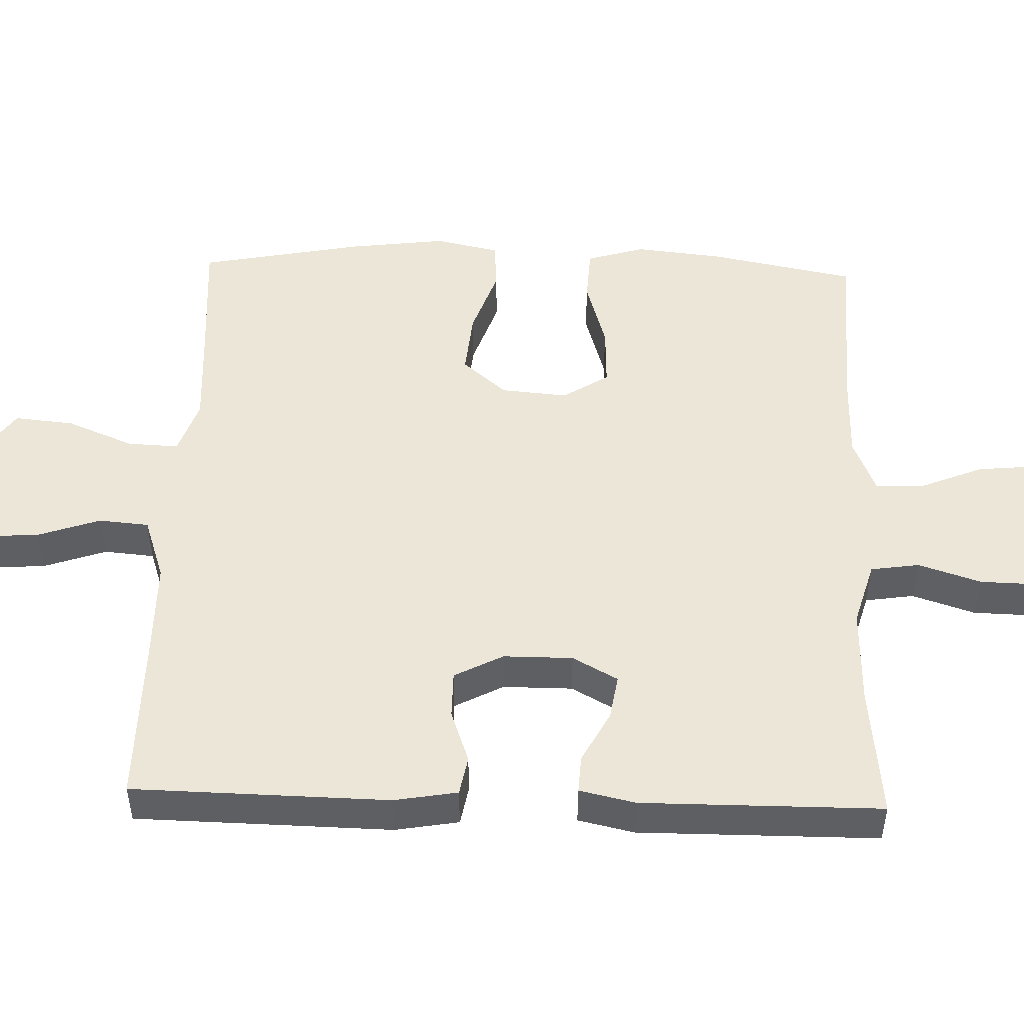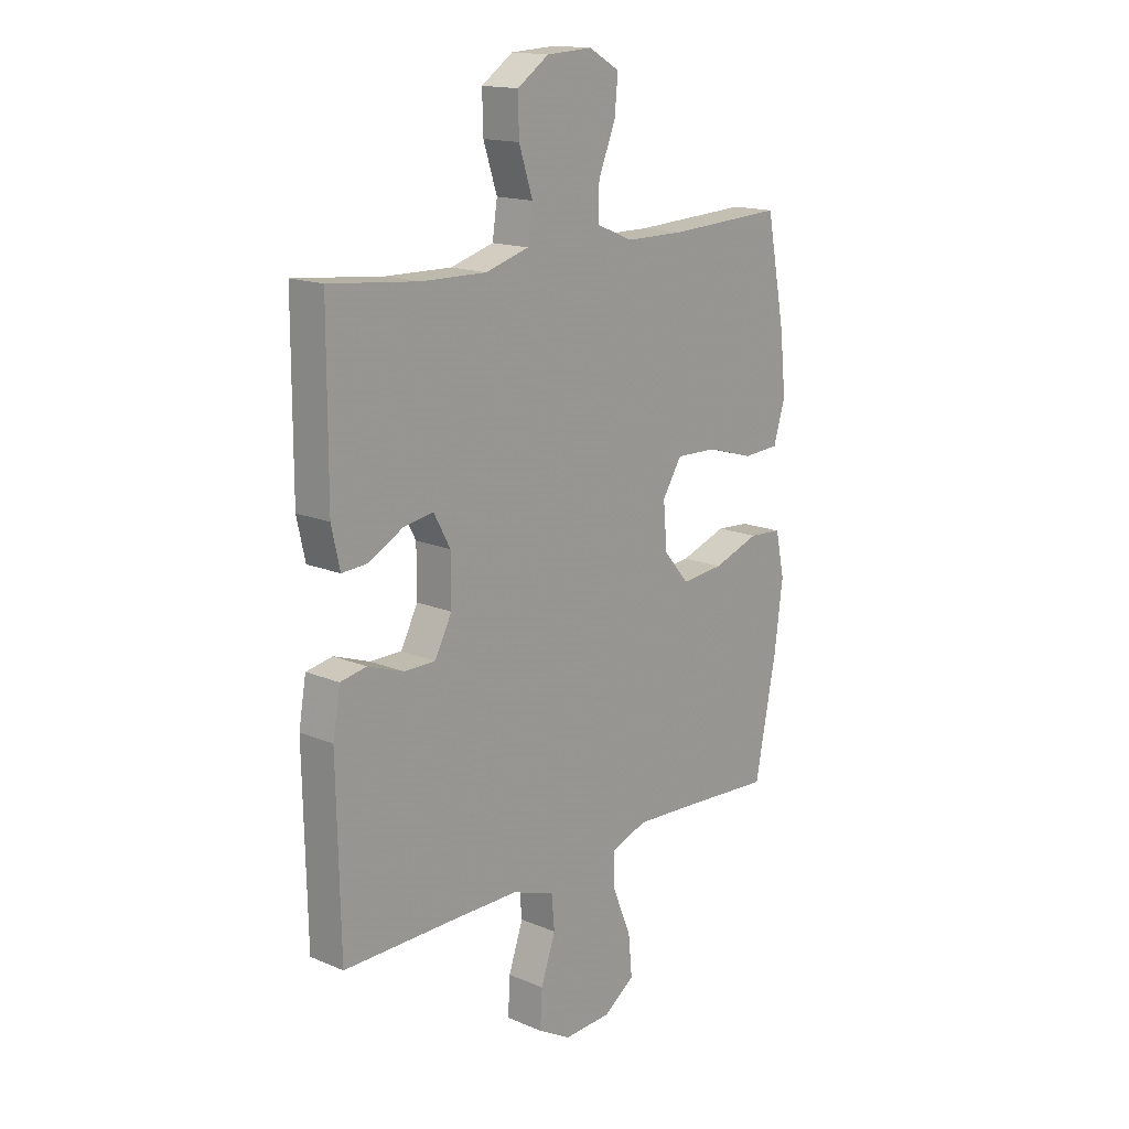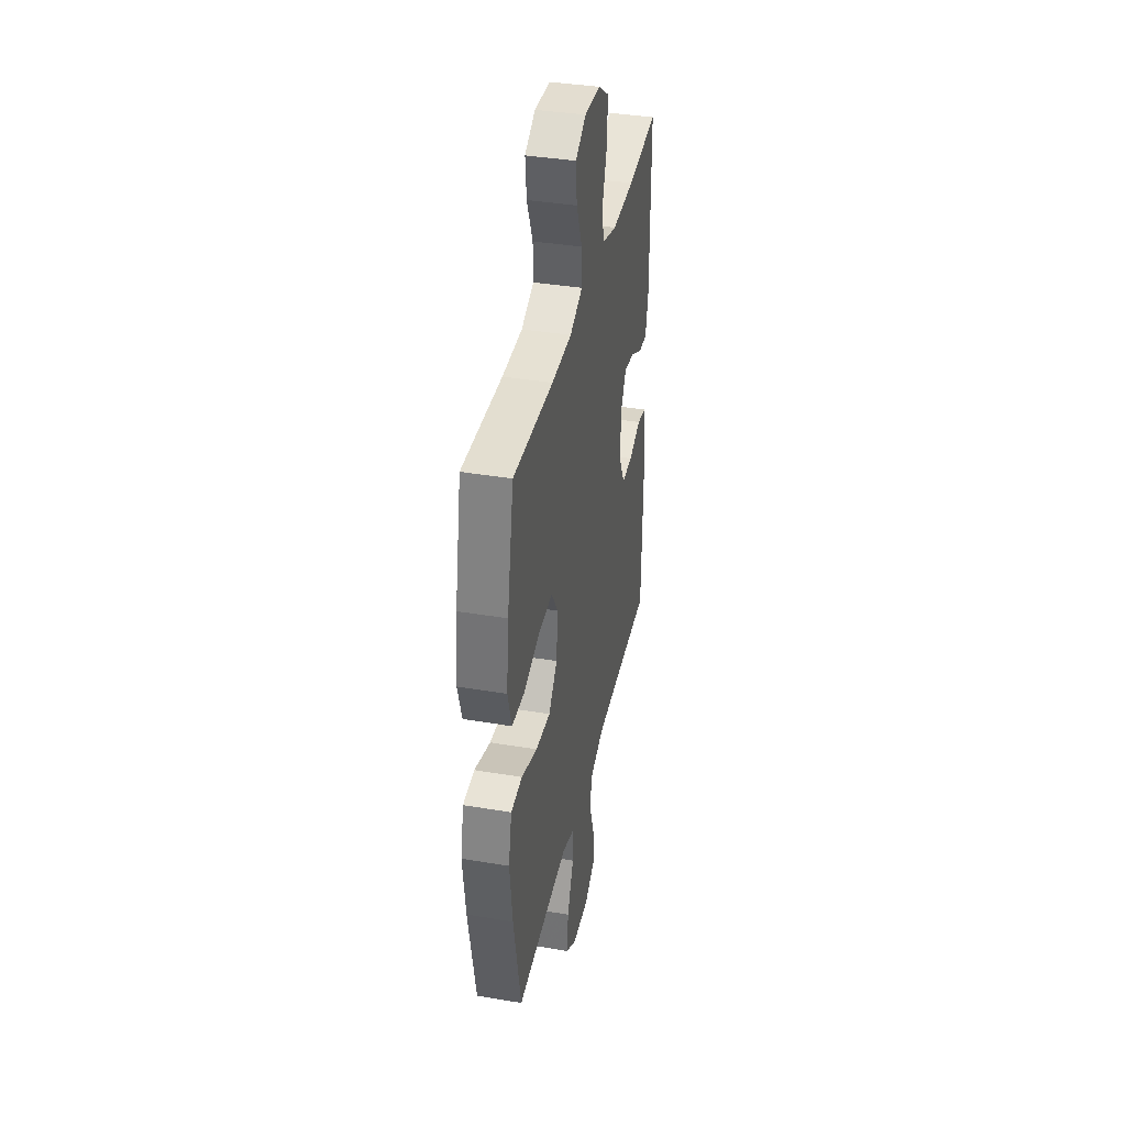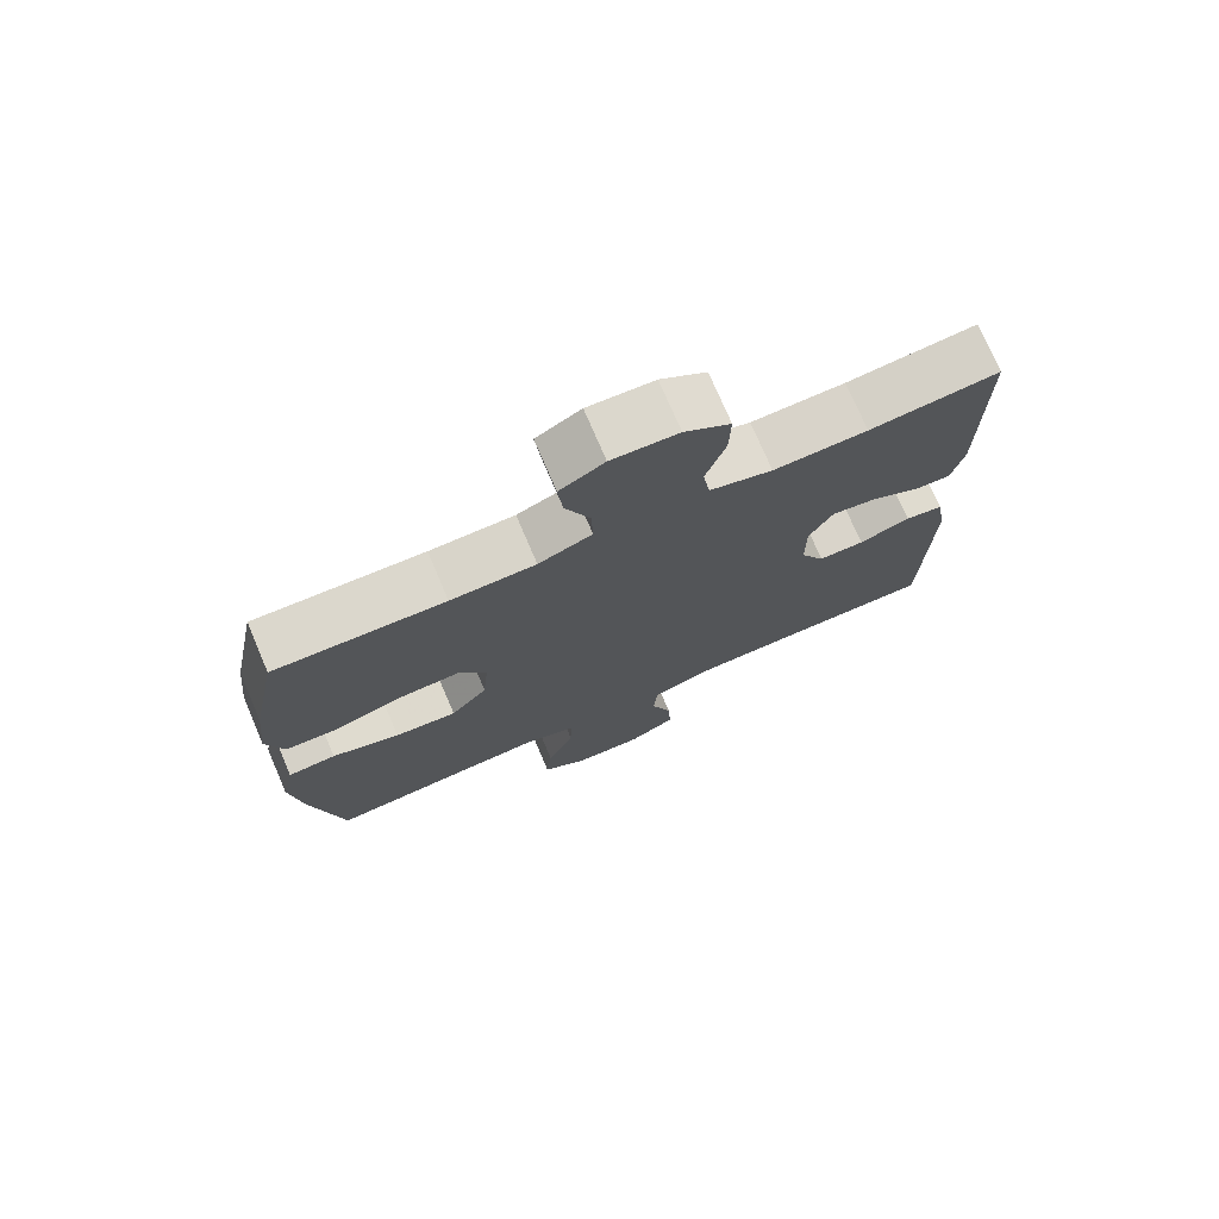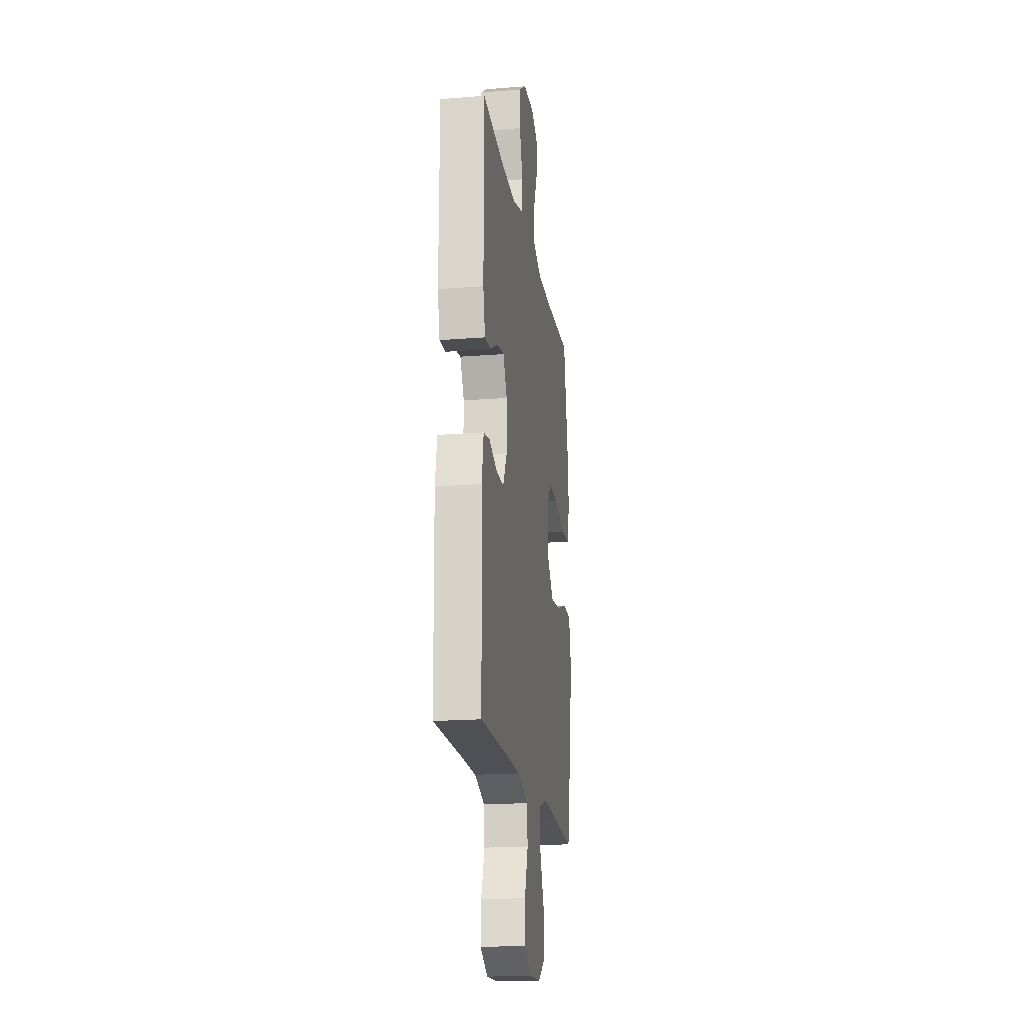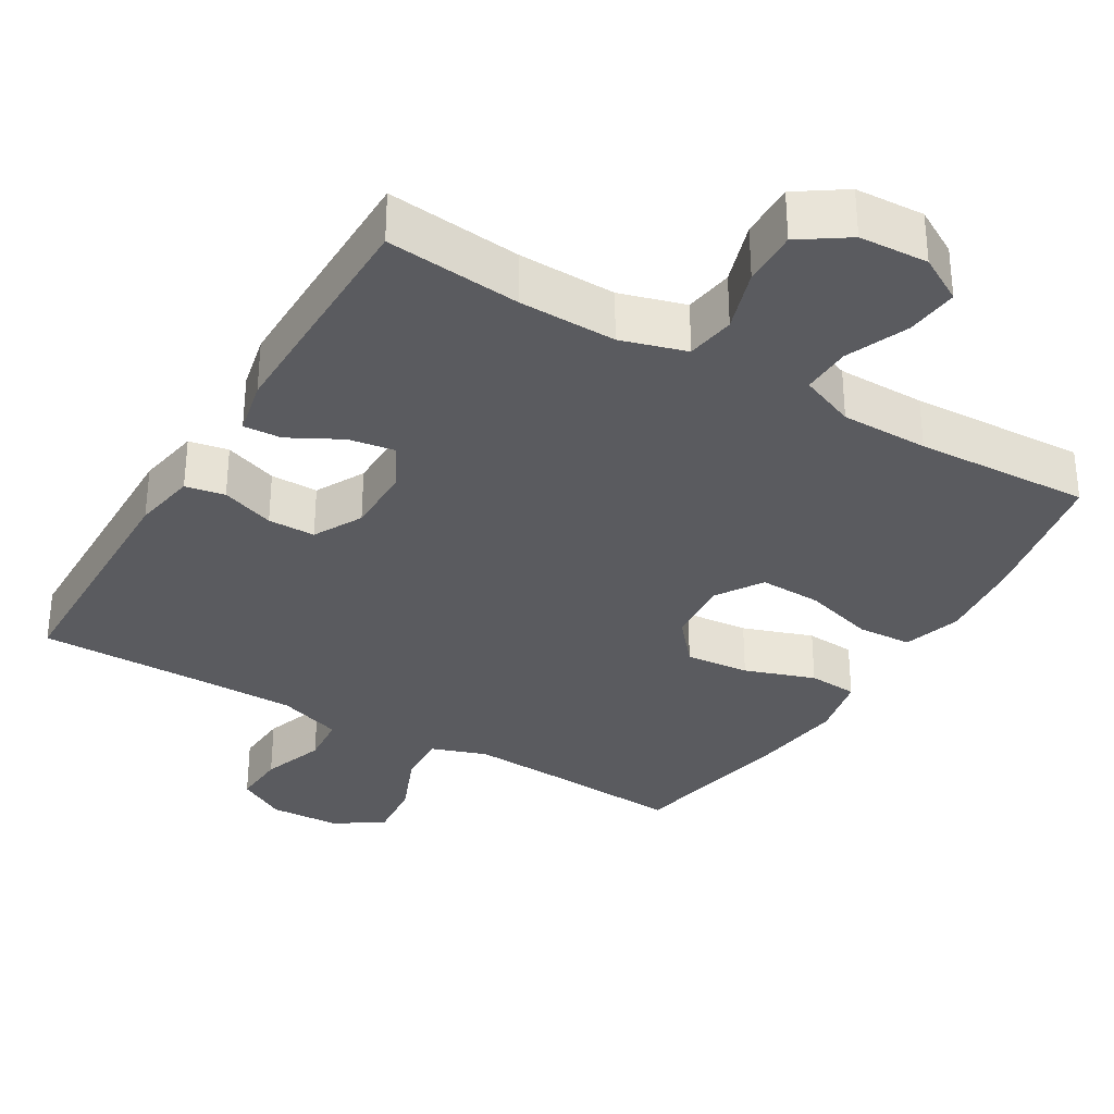
<metadata>
{"format":"obj","ext":"obj","renderer":"f3d","projection":"perspective","resolution":1024,"background":"white","views":[{"elev":49.3,"azim":-88.2,"up":"+Y"},{"elev":15.9,"azim":-48.9,"up":"+Z"},{"elev":38.3,"azim":102.0,"up":"+Z"},{"elev":74.8,"azim":156.8,"up":"+Z"},{"elev":-19.0,"azim":-81.5,"up":"+Z"},{"elev":-32.8,"azim":-30.8,"up":"+Y"}]}
</metadata>
<code>
v -0.5 0.07 0.5
v -0.316 0.07 0.481
v -0.183 0.07 0.478
v -0.094 0.07 0.504
v -0.084 0.07 0.571
v -0.112 0.07 0.657
v -0.114 0.07 0.733
v -0.049 0.07 0.777
v 0.045 0.07 0.782
v 0.108 0.07 0.746
v 0.101 0.07 0.674
v 0.066 0.07 0.589
v 0.064 0.07 0.521
v 0.14 0.07 0.49
v 0.26 0.07 0.489
v 0.5 0.07 0.5
v 0.539 0.07 0.3
v 0.552 0.07 0.179
v 0.528 0.07 0.099
v 0.453 0.07 0.095
v 0.355 0.07 0.124
v 0.27 0.07 0.127
v 0.23 0.07 0.064
v 0.238 0.07 -0.027
v 0.29 0.07 -0.088
v 0.378 0.07 -0.08
v 0.474 0.07 -0.047
v 0.542 0.07 -0.052
v 0.561 0.07 -0.14
v 0.544 0.07 -0.273
v 0.5 0.07 -0.5
v 0.307 0.07 -0.487
v 0.185 0.07 -0.48
v 0.109 0.07 -0.506
v 0.112 0.07 -0.576
v 0.15 0.07 -0.668
v 0.158 0.07 -0.75
v 0.093 0.07 -0.795
v -0.005 0.07 -0.799
v -0.072 0.07 -0.761
v -0.068 0.07 -0.686
v -0.038 0.07 -0.599
v -0.044 0.07 -0.53
v -0.132 0.07 -0.5
v -0.265 0.07 -0.499
v -0.5 0.07 -0.5
v -0.507 0.07 -0.149
v -0.492 0.07 -0.062
v -0.438 0.07 -0.052
v -0.365 0.07 -0.078
v -0.3 0.07 -0.078
v -0.265 0.07 -0.011
v -0.265 0.07 0.084
v -0.299 0.07 0.146
v -0.361 0.07 0.136
v -0.432 0.07 0.098
v -0.484 0.07 0.095
v -0.501 0.07 0.172
v -0.5 0 0.5
v -0.316 0 0.481
v -0.183 0 0.478
v -0.094 0 0.504
v -0.084 0 0.571
v -0.112 0 0.657
v -0.114 0 0.733
v -0.049 0 0.777
v 0.045 0 0.782
v 0.108 0 0.746
v 0.101 0 0.674
v 0.066 0 0.589
v 0.064 0 0.521
v 0.14 0 0.49
v 0.26 0 0.489
v 0.5 0 0.5
v 0.539 0 0.3
v 0.552 0 0.179
v 0.528 0 0.099
v 0.453 0 0.095
v 0.355 0 0.124
v 0.27 0 0.127
v 0.23 0 0.064
v 0.238 0 -0.027
v 0.29 0 -0.088
v 0.378 0 -0.08
v 0.474 0 -0.047
v 0.542 0 -0.052
v 0.561 0 -0.14
v 0.544 0 -0.273
v 0.5 0 -0.5
v 0.307 0 -0.487
v 0.185 0 -0.48
v 0.109 0 -0.506
v 0.112 0 -0.576
v 0.15 0 -0.668
v 0.158 0 -0.75
v 0.093 0 -0.795
v -0.005 0 -0.799
v -0.072 0 -0.761
v -0.068 0 -0.686
v -0.038 0 -0.599
v -0.044 0 -0.53
v -0.132 0 -0.5
v -0.265 0 -0.499
v -0.5 0 -0.5
v -0.507 0 -0.149
v -0.492 0 -0.062
v -0.438 0 -0.052
v -0.365 0 -0.078
v -0.3 0 -0.078
v -0.265 0 -0.011
v -0.265 0 0.084
v -0.299 0 0.146
v -0.361 0 0.136
v -0.432 0 0.098
v -0.484 0 0.095
v -0.501 0 0.172
f 58 1 2
f 57 58 2
f 56 57 2
f 55 56 2
f 54 55 2 3
f 53 54 3 4
f 52 53 4
f 48 49 50
f 47 48 50
f 46 47 50
f 45 46 50
f 44 45 50 51
f 43 44 51 52
f 40 41 42
f 39 40 42
f 38 39 42
f 37 38 42
f 36 37 42
f 35 36 42
f 34 35 42 43
f 43 52 4
f 34 43 4
f 33 34 4
f 30 31 32
f 29 30 32
f 28 29 32
f 27 28 32
f 26 27 32
f 25 26 32 33
f 19 20 21
f 18 19 21
f 17 18 21
f 16 17 21
f 15 16 21
f 14 15 21 22
f 13 14 22 23
f 10 11 12
f 9 10 12
f 8 9 12
f 7 8 12
f 6 7 12
f 5 6 12
f 5 12 13
f 13 23 24
f 5 13 24
f 4 5 24
f 24 25 33
f 4 24 33
f 60 59 116
f 60 116 115
f 60 115 114
f 60 114 113
f 61 60 113 112
f 62 61 112 111
f 62 111 110
f 108 107 106
f 108 106 105
f 108 105 104
f 108 104 103
f 109 108 103 102
f 110 109 102 101
f 100 99 98
f 100 98 97
f 100 97 96
f 100 96 95
f 100 95 94
f 100 94 93
f 101 100 93 92
f 62 110 101
f 62 101 92
f 62 92 91
f 90 89 88
f 90 88 87
f 90 87 86
f 90 86 85
f 90 85 84
f 91 90 84 83
f 79 78 77
f 79 77 76
f 79 76 75
f 79 75 74
f 79 74 73
f 80 79 73 72
f 81 80 72 71
f 70 69 68
f 70 68 67
f 70 67 66
f 70 66 65
f 70 65 64
f 70 64 63
f 71 70 63
f 82 81 71
f 82 71 63
f 82 63 62
f 91 83 82
f 91 82 62
f 1 59 60 2
f 2 60 61 3
f 3 61 62 4
f 4 62 63 5
f 5 63 64 6
f 6 64 65 7
f 7 65 66 8
f 8 66 67 9
f 9 67 68 10
f 10 68 69 11
f 11 69 70 12
f 12 70 71 13
f 13 71 72 14
f 14 72 73 15
f 15 73 74 16
f 16 74 75 17
f 17 75 76 18
f 18 76 77 19
f 19 77 78 20
f 20 78 79 21
f 21 79 80 22
f 22 80 81 23
f 23 81 82 24
f 24 82 83 25
f 25 83 84 26
f 26 84 85 27
f 27 85 86 28
f 28 86 87 29
f 29 87 88 30
f 30 88 89 31
f 31 89 90 32
f 32 90 91 33
f 33 91 92 34
f 34 92 93 35
f 35 93 94 36
f 36 94 95 37
f 37 95 96 38
f 38 96 97 39
f 39 97 98 40
f 40 98 99 41
f 41 99 100 42
f 42 100 101 43
f 43 101 102 44
f 44 102 103 45
f 45 103 104 46
f 46 104 105 47
f 47 105 106 48
f 48 106 107 49
f 49 107 108 50
f 50 108 109 51
f 51 109 110 52
f 52 110 111 53
f 53 111 112 54
f 54 112 113 55
f 55 113 114 56
f 56 114 115 57
f 57 115 116 58
f 58 116 59 1

</code>
